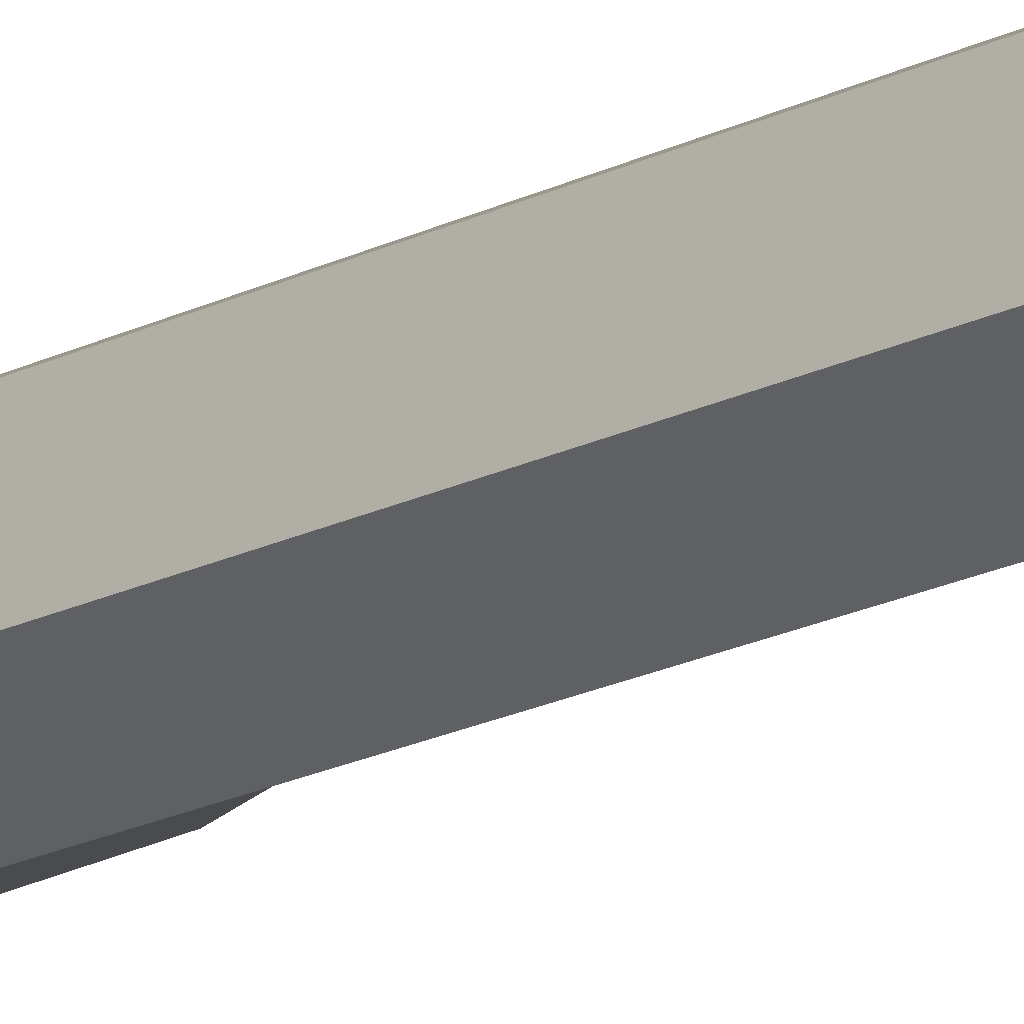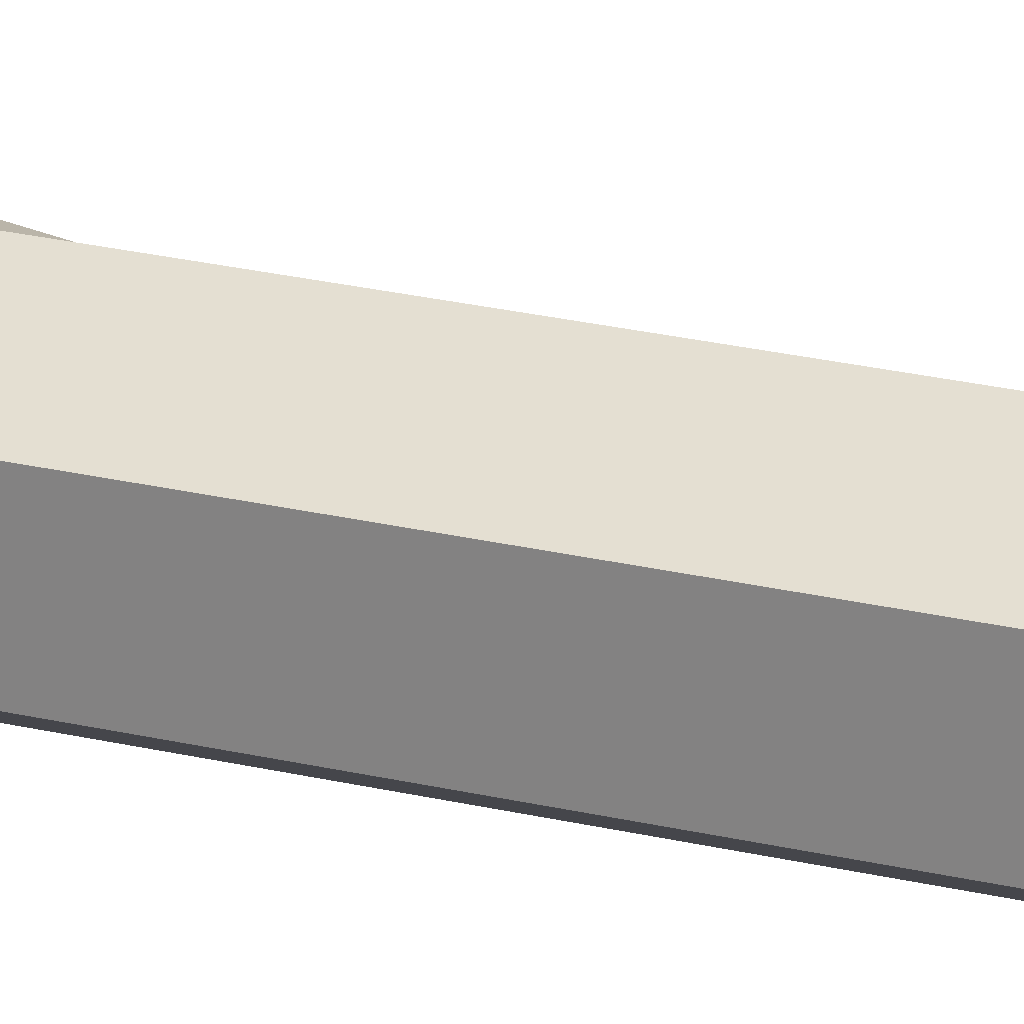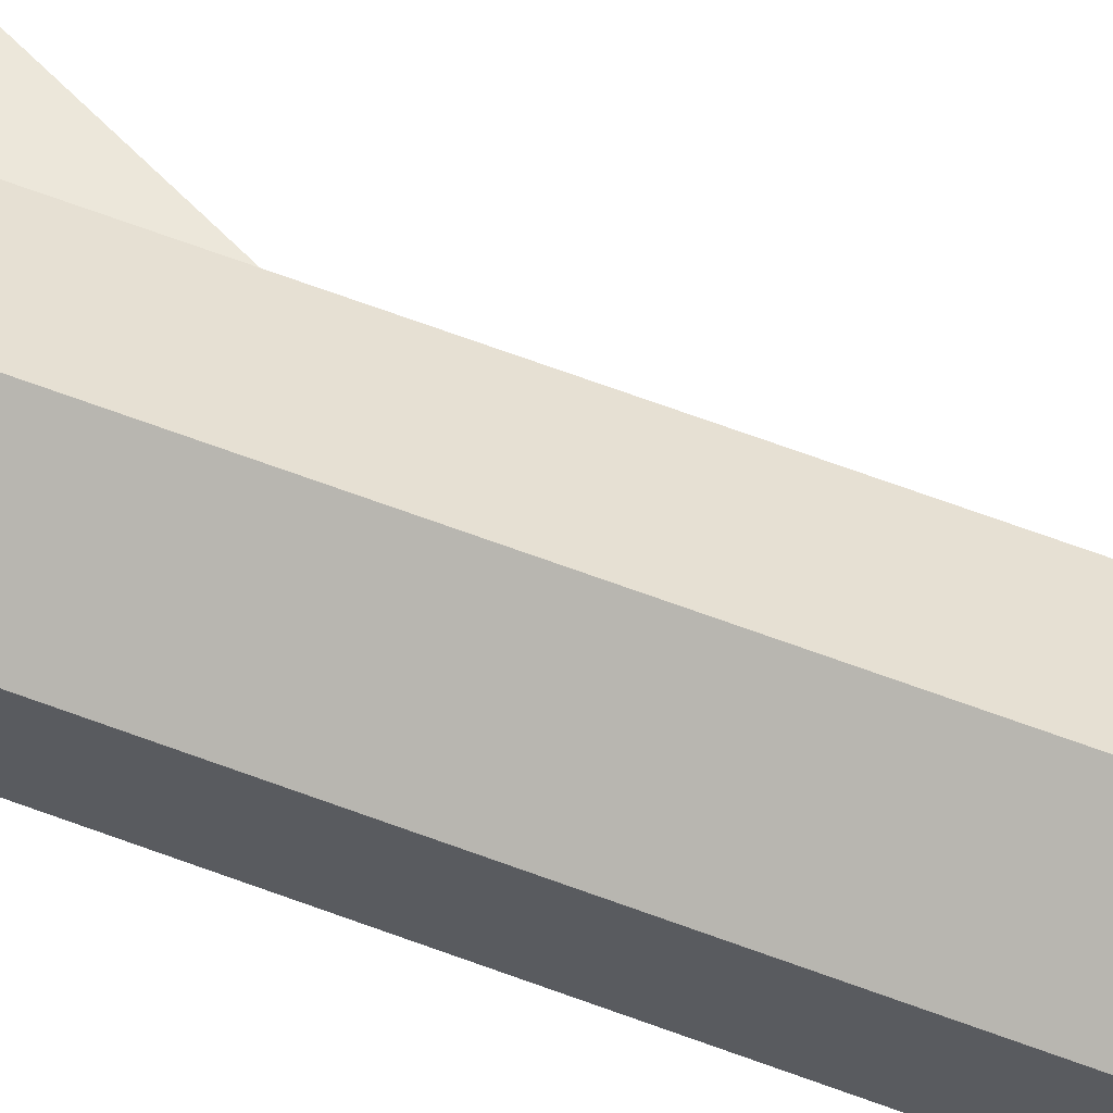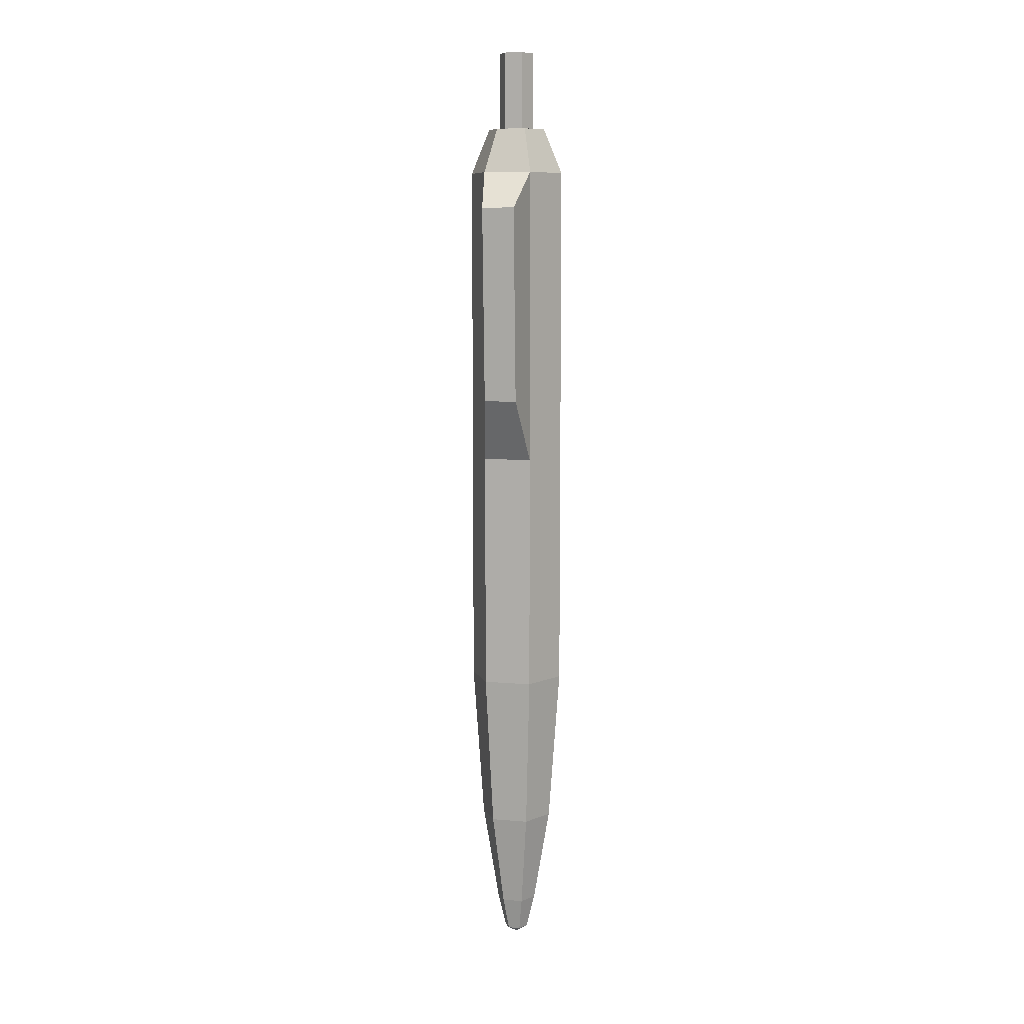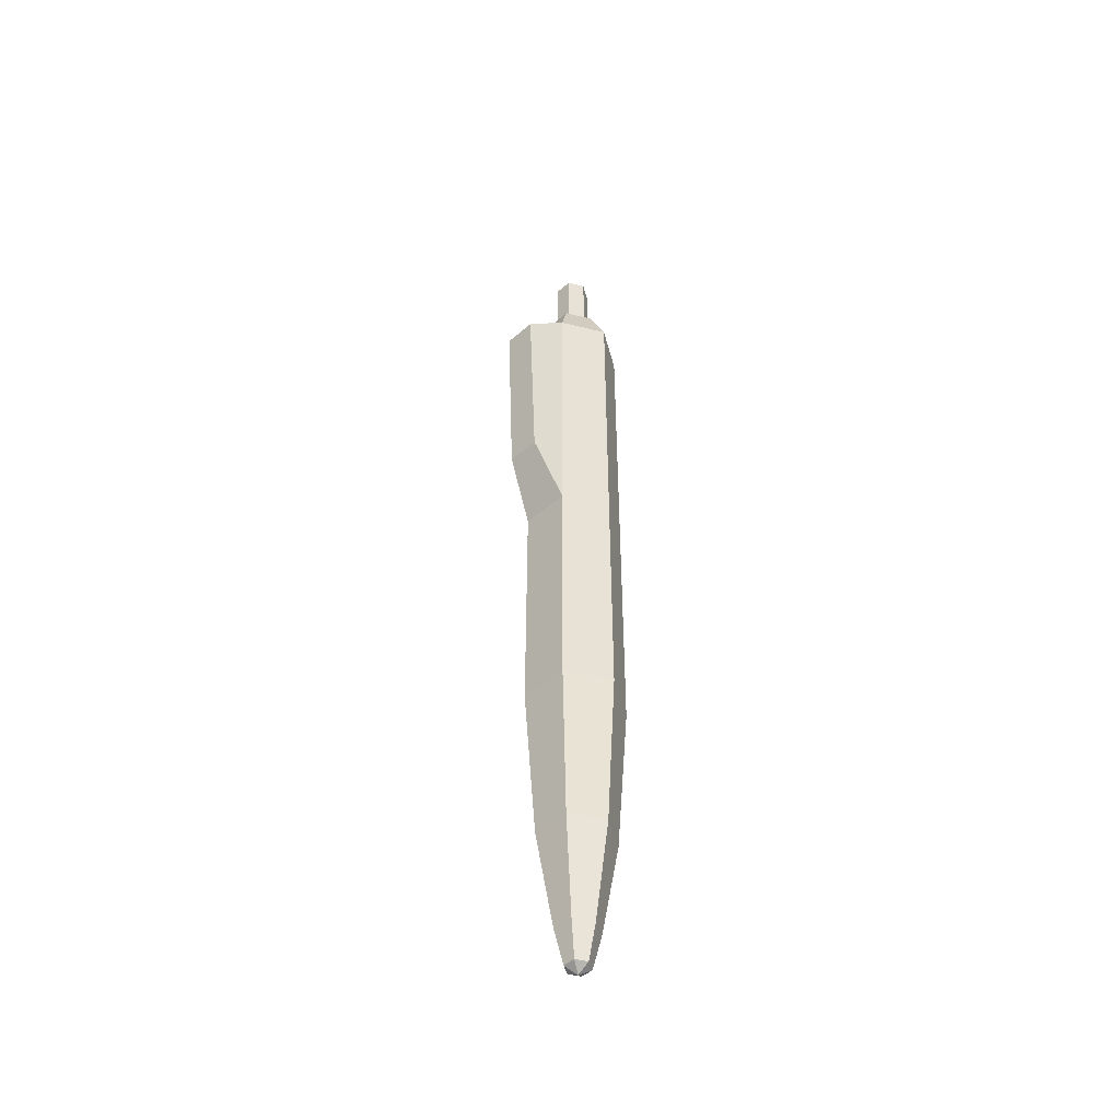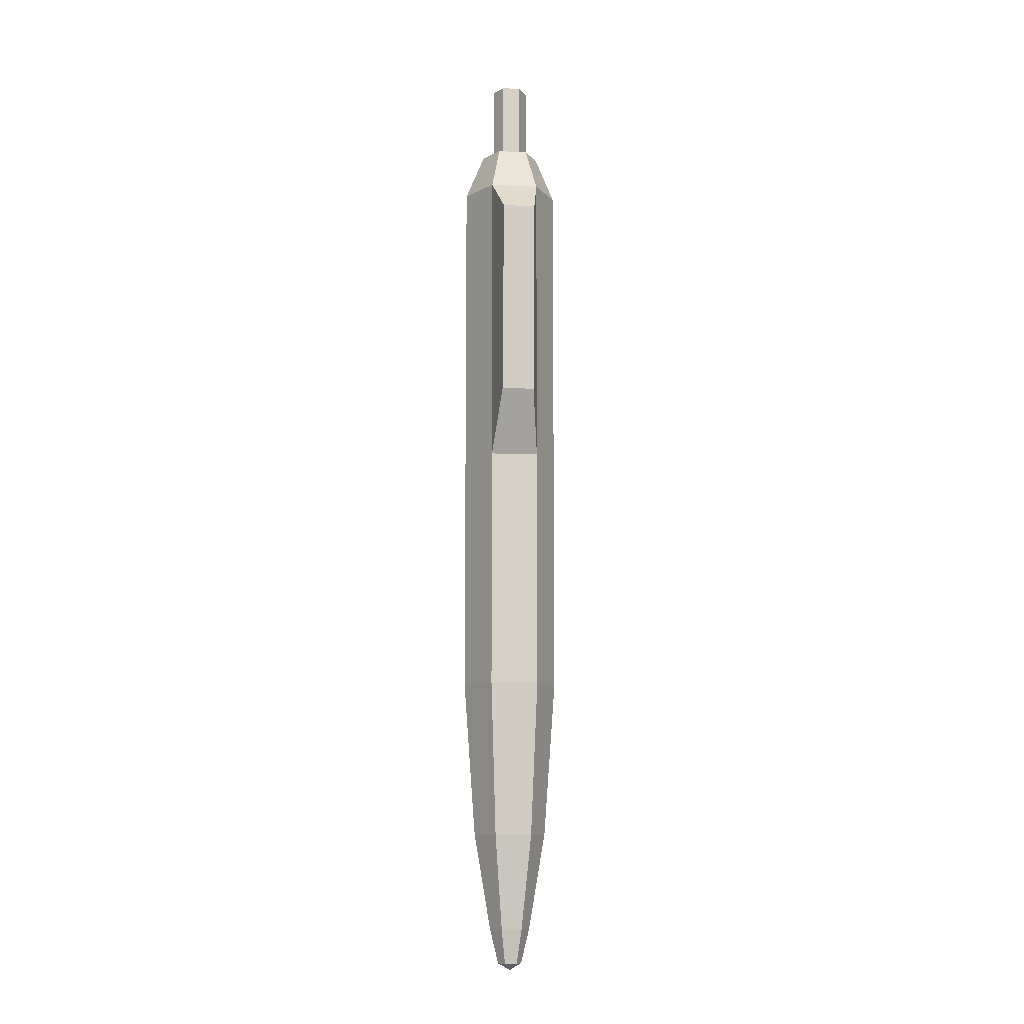
<metadata>
{"format":"obj","ext":"obj","renderer":"f3d","projection":"perspective","resolution":1024,"background":"white","views":[{"elev":-21.3,"azim":-49.1,"up":"+Z"},{"elev":24.3,"azim":-68.3,"up":"+Z"},{"elev":66.7,"azim":-69.5,"up":"+Z"},{"elev":8.9,"azim":103.2,"up":"+Y"},{"elev":-48.0,"azim":134.5,"up":"+Y"},{"elev":-8.9,"azim":83.0,"up":"+Y"}]}
</metadata>
<code>
v 0.5812 9.572 0.3355
v 0.5812 9.572 -0.3355
v 0 9.572 -0.6711
v -0.5812 9.572 -0.3355
v -0.5812 9.572 0.3355
v 0 9.572 0.6711
v 0.9558 -3.799 0.5518
v 0.9558 -3.799 -0.5518
v 0 -3.799 -1.104
v -0.9558 -3.799 -0.5518
v -0.9558 -3.799 0.5518
v 0 -3.799 1.104
v 0.9558 8.547 0.5518
v 0 8.547 1.104
v -0.9558 8.547 0.5518
v -0.9558 8.547 -0.5518
v 0 8.547 -1.104
v 0.9558 8.547 -0.5518
v -0 -10.41 0.2754
v 0.2385 -10.41 0.1377
v -0 -10.57 -0
v -0.2385 -10.41 0.1377
v -0.2385 -10.41 -0.1377
v -0 -10.41 -0.2754
v 0.2385 -10.41 -0.1377
v 0.733 -7.392 -0.4232
v 0.733 -7.392 0.4232
v 0 -7.392 -0.8464
v -0.733 -7.392 -0.4232
v -0.733 -7.392 0.4232
v 0 -7.392 0.8464
v 0.4072 -9.614 -0.2351
v -0 -9.614 -0.4701
v -0.4072 -9.614 -0.2351
v -0.4072 -9.614 0.2351
v -0 -9.614 0.4701
v 0.4072 -9.614 0.2351
v 0.3558 9.572 0.2054
v 0.3558 9.572 -0.2054
v 0 9.572 -0.4109
v -0.3558 9.572 -0.2054
v -0.3558 9.572 0.2054
v 0 9.572 0.4109
v 0.3558 11.34 0.2054
v 0.3558 11.34 -0.2054
v 0 11.34 0
v 0 11.34 -0.4109
v -0.3558 11.34 -0.2054
v -0.3558 11.34 0.2054
v 0 11.34 0.4109
v 0.9558 1.74 0.5518
v 0.9558 1.74 -0.5518
v 0 1.74 -1.104
v -0.9558 1.74 -0.5518
v -0.9558 1.74 0.5518
v 0 1.74 1.104
v 1.692 3.207 0.3741
v 1.692 3.207 -0.3741
v 1.898 7.71 -0.3741
v 1.898 7.71 0.3741
f 57 58 59 60
f 52 53 17 18
f 53 54 16 17
f 54 55 15 16
f 55 56 14 15
f 56 51 13 14
f 20 19 21
f 19 22 21
f 22 23 21
f 23 24 21
f 24 25 21
f 25 20 21
f 44 45 46
f 45 47 46
f 47 48 46
f 48 49 46
f 49 50 46
f 50 44 46
f 37 32 26 27
f 32 33 28 26
f 33 34 29 28
f 34 35 30 29
f 35 36 31 30
f 36 37 27 31
f 14 13 1 6
f 15 14 6 5
f 16 15 5 4
f 17 16 4 3
f 18 17 3 2
f 13 18 2 1
f 8 7 27 26
f 9 8 26 28
f 10 9 28 29
f 11 10 29 30
f 12 11 30 31
f 7 12 31 27
f 25 24 33 32
f 24 23 34 33
f 23 22 35 34
f 22 19 36 35
f 19 20 37 36
f 20 25 32 37
f 1 2 39 38
f 2 3 40 39
f 3 4 41 40
f 4 5 42 41
f 5 6 43 42
f 6 1 38 43
f 38 39 45 44
f 39 40 47 45
f 40 41 48 47
f 41 42 49 48
f 42 43 50 49
f 43 38 44 50
f 7 8 52 51
f 8 9 53 52
f 9 10 54 53
f 10 11 55 54
f 11 12 56 55
f 12 7 51 56
f 51 52 58 57
f 52 18 59 58
f 18 13 60 59
f 13 51 57 60

</code>
